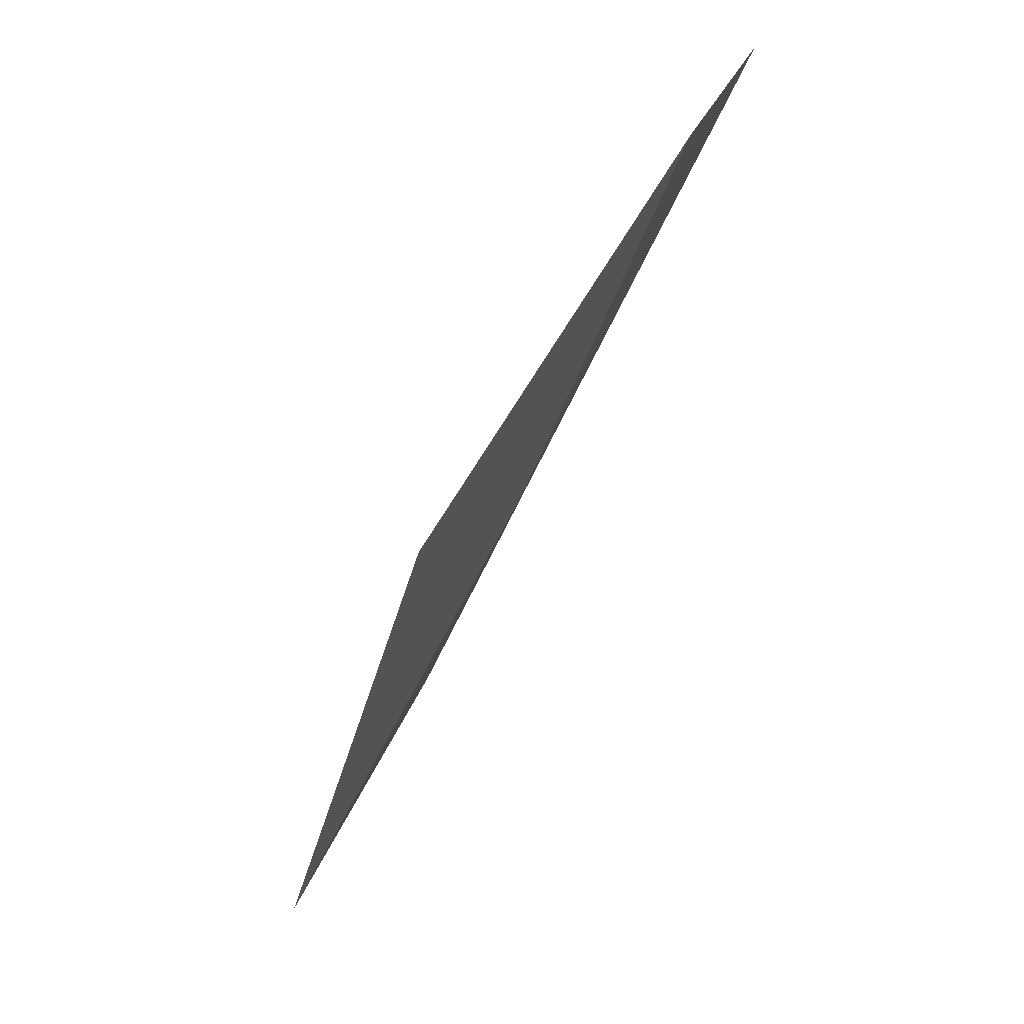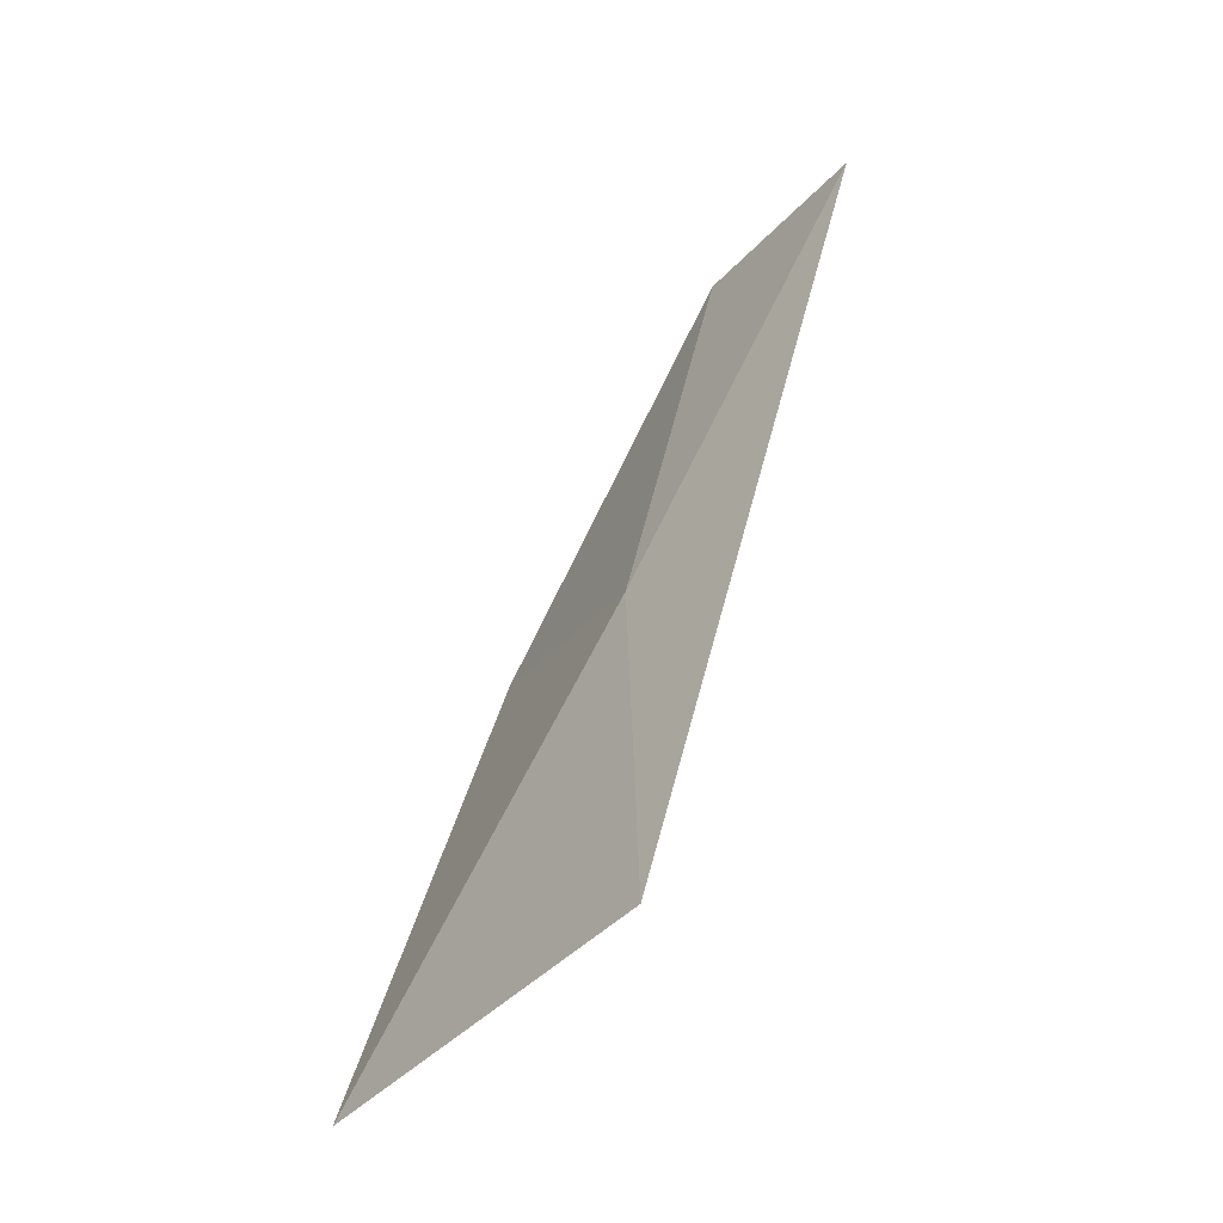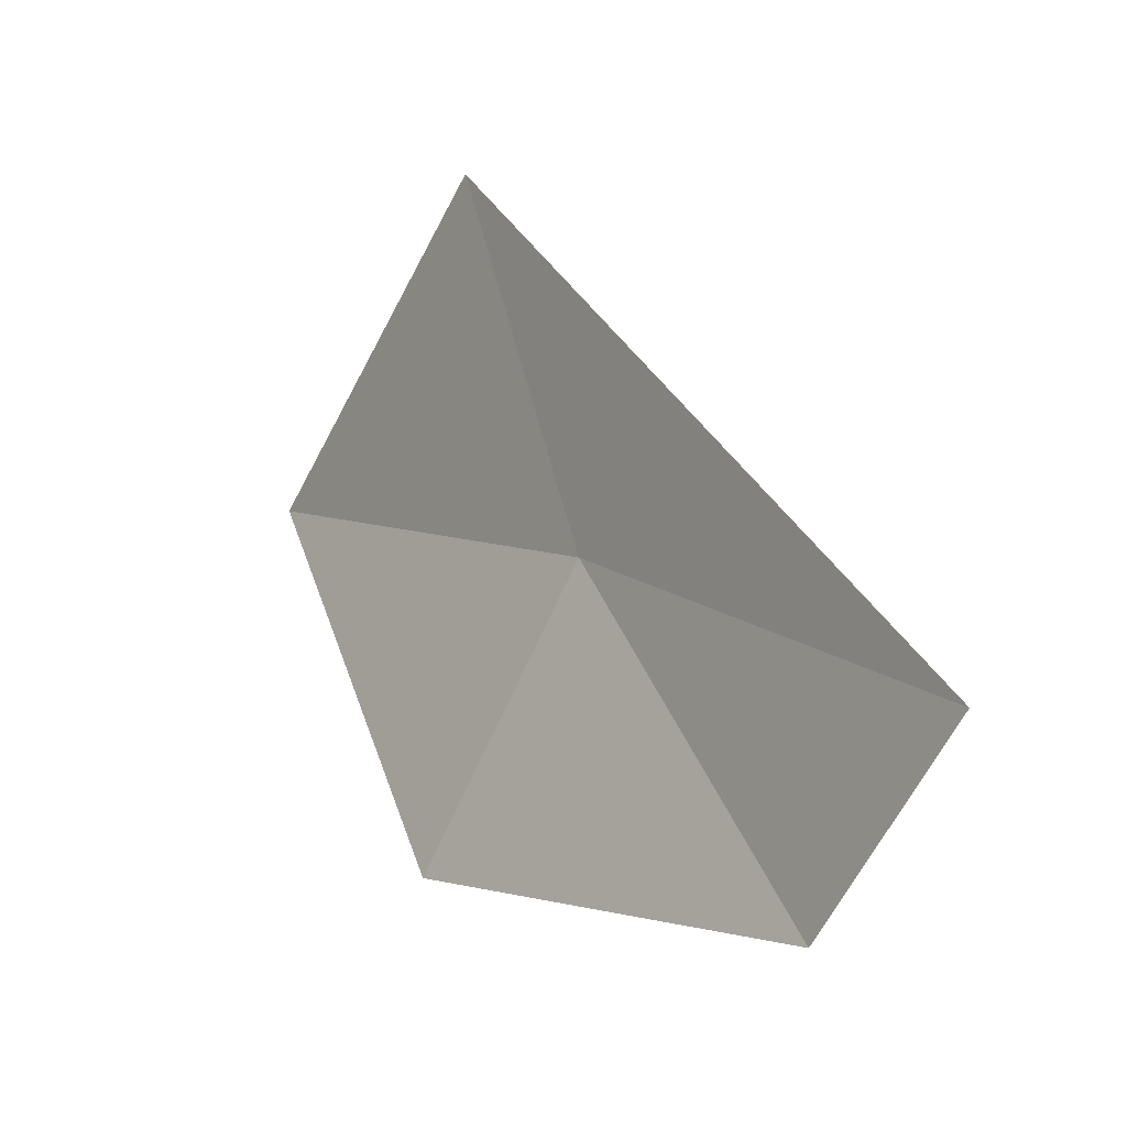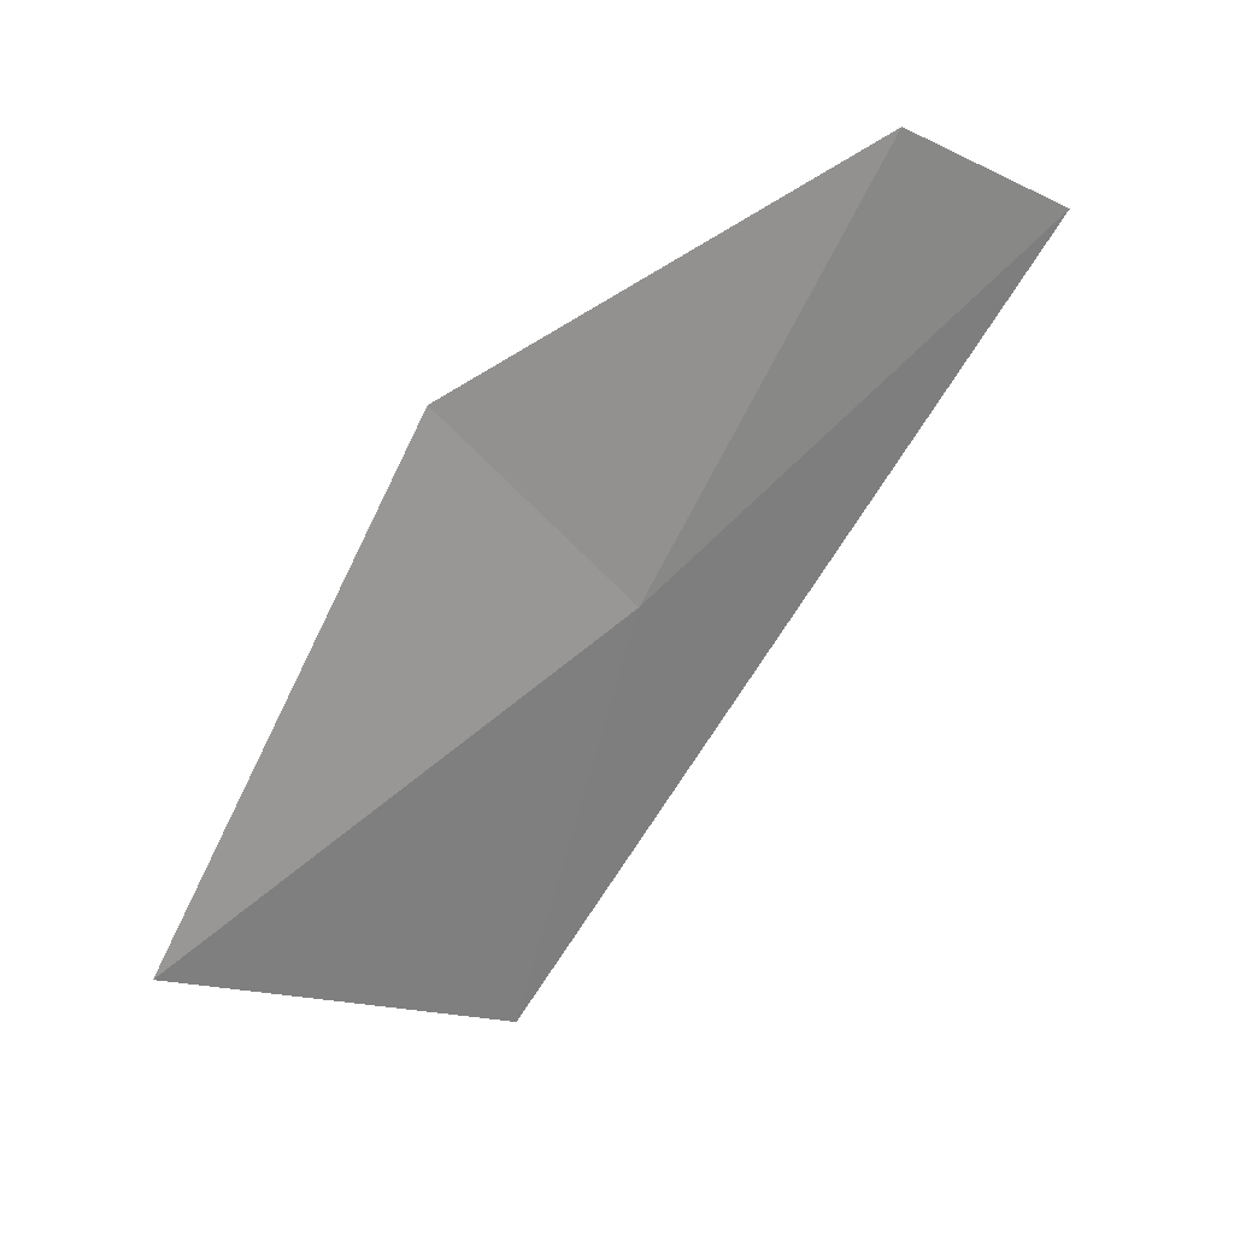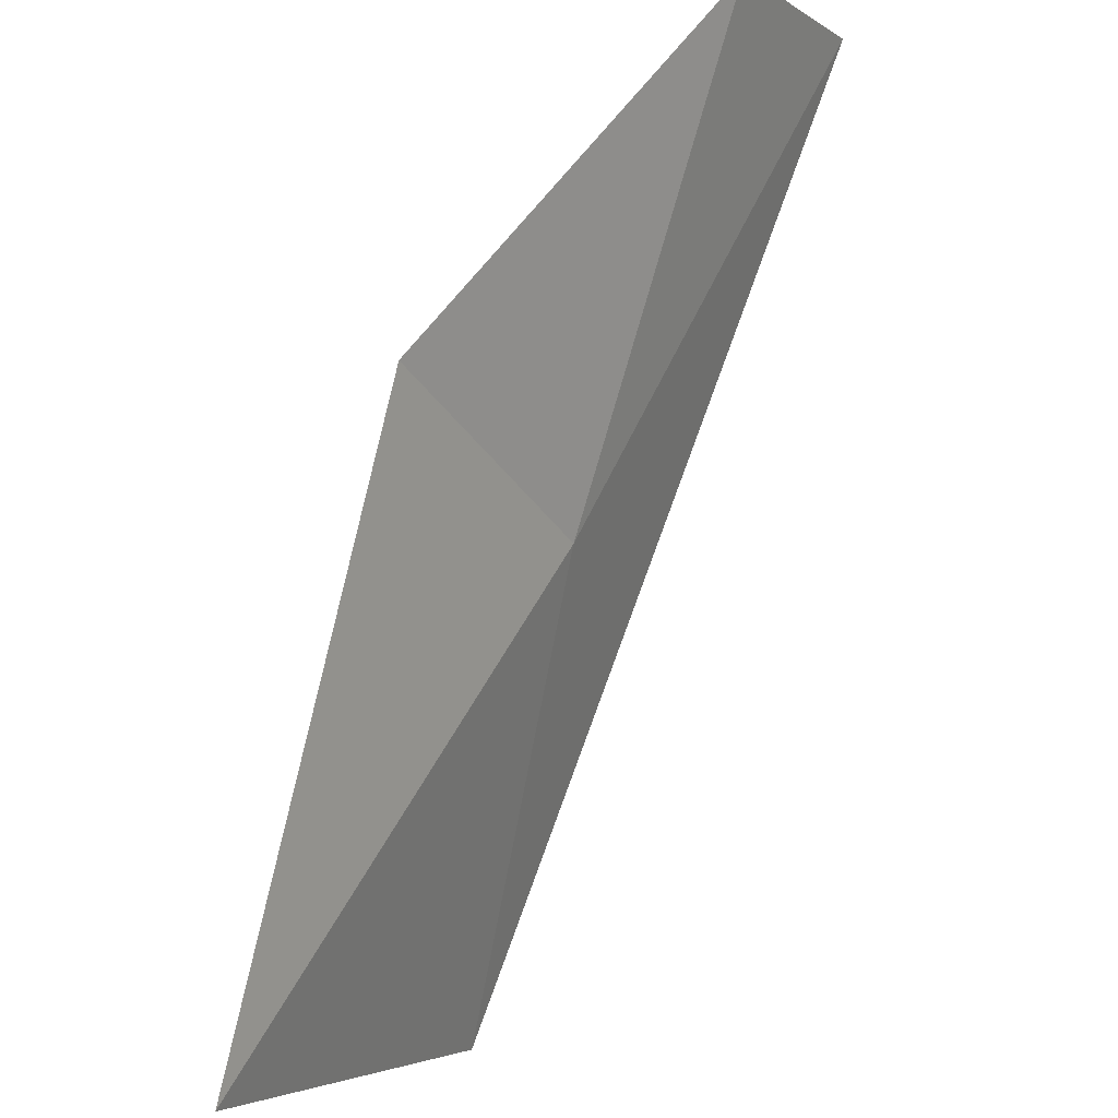
<metadata>
{"format":"obj","ext":"obj","renderer":"f3d","projection":"perspective","resolution":1024,"background":"white","views":[{"elev":63.7,"azim":-4.7,"up":"+Z"},{"elev":-73.8,"azim":108.0,"up":"+Z"},{"elev":54.1,"azim":2.7,"up":"+Y"},{"elev":18.9,"azim":31.9,"up":"+Z"},{"elev":-70.8,"azim":4.4,"up":"+Y"}]}
</metadata>
<code>
v 0.5715 18.91 31.36
v -0.1651 18 30.59
v 0.2639 18.83 30.24
v 0.2782 18.5 31.89
v 1.01 19.3 32.45
v 1.245 19.72 32.22
f 1 3 2
f 1 2 4
f 1 4 5
f 1 5 6
f 1 6 3

</code>
